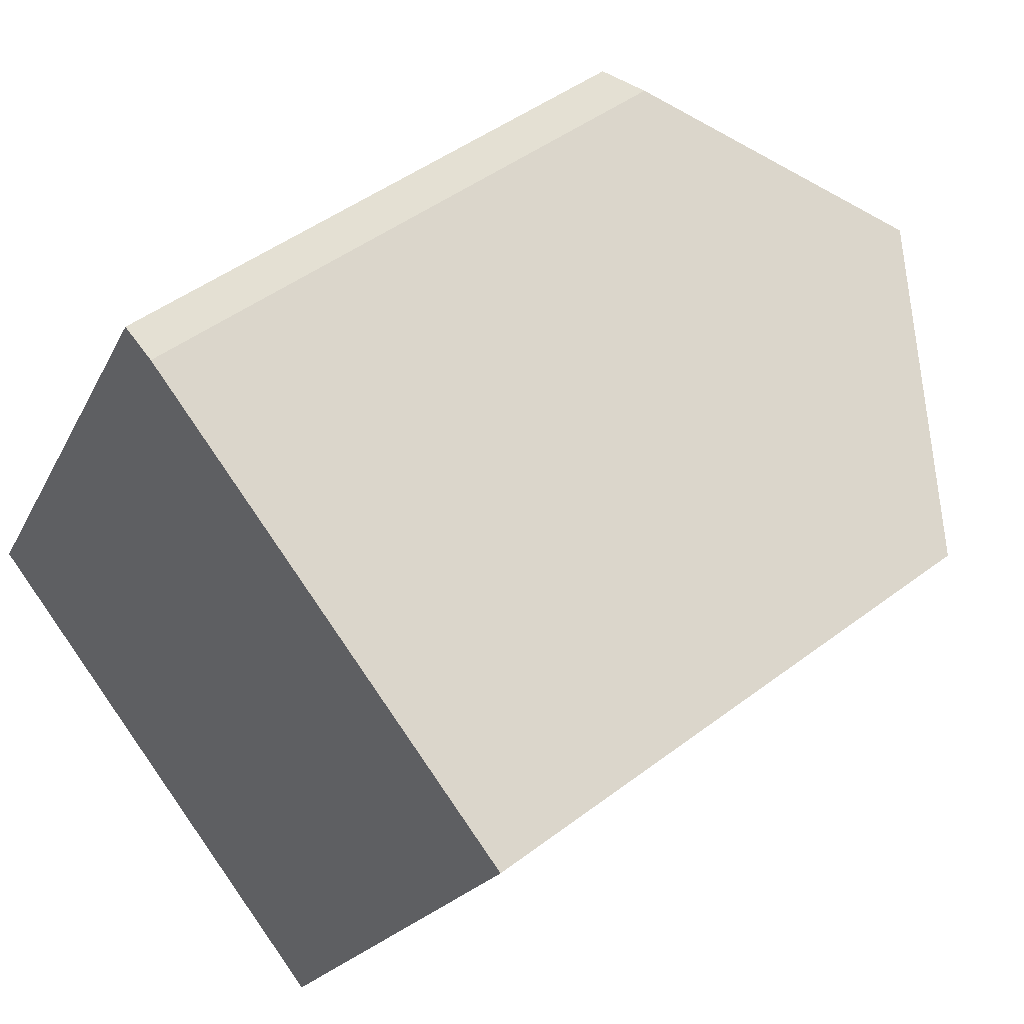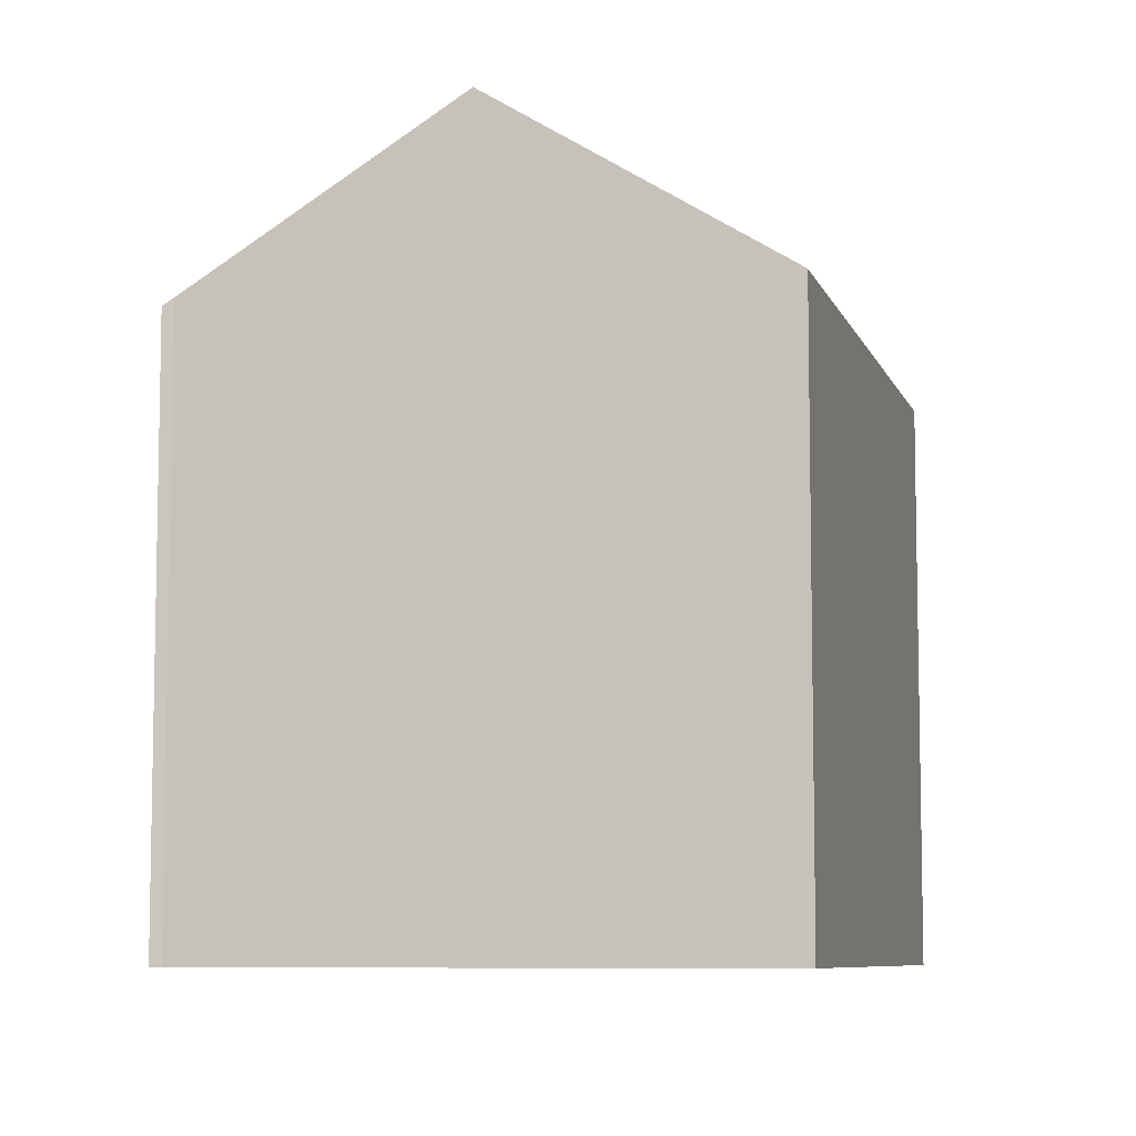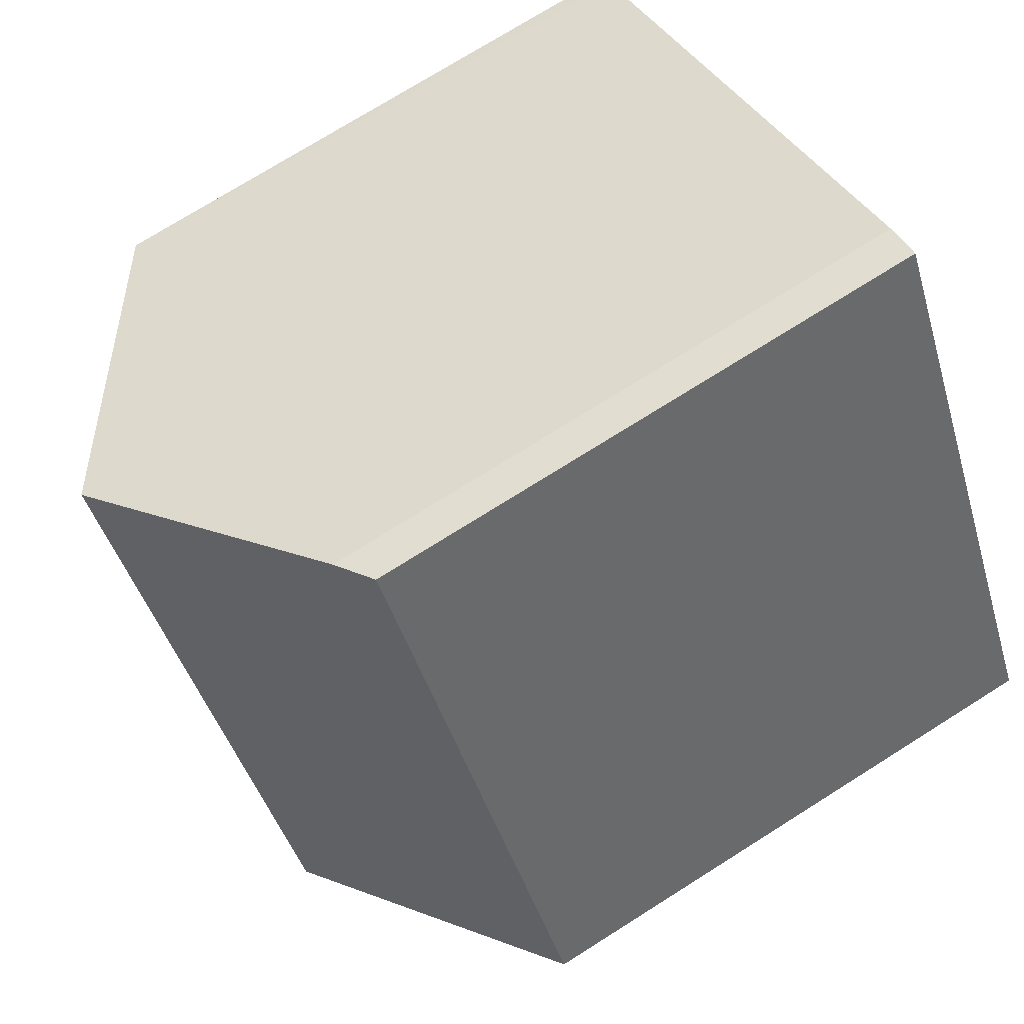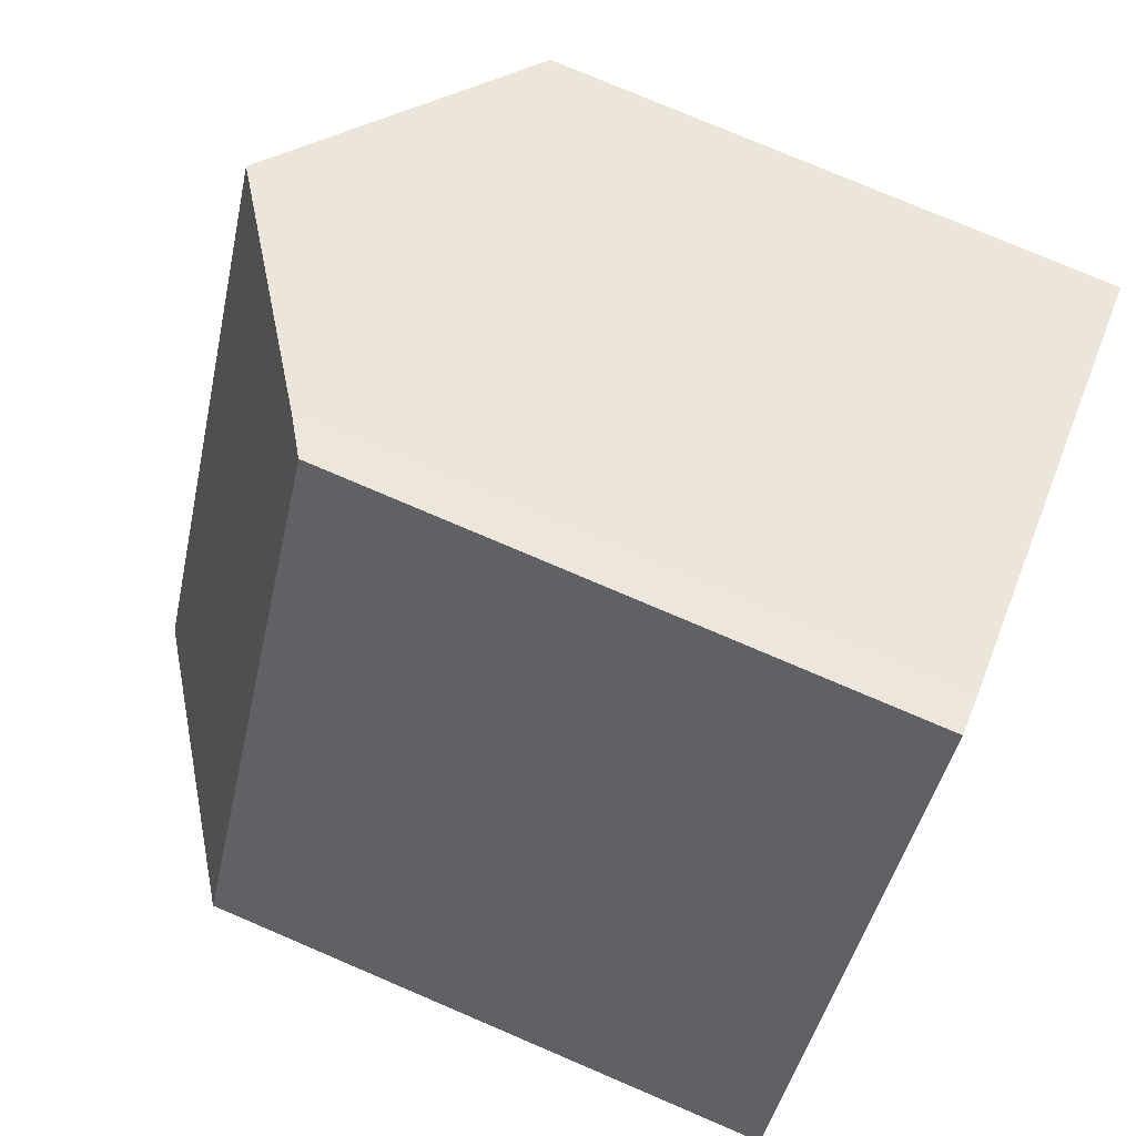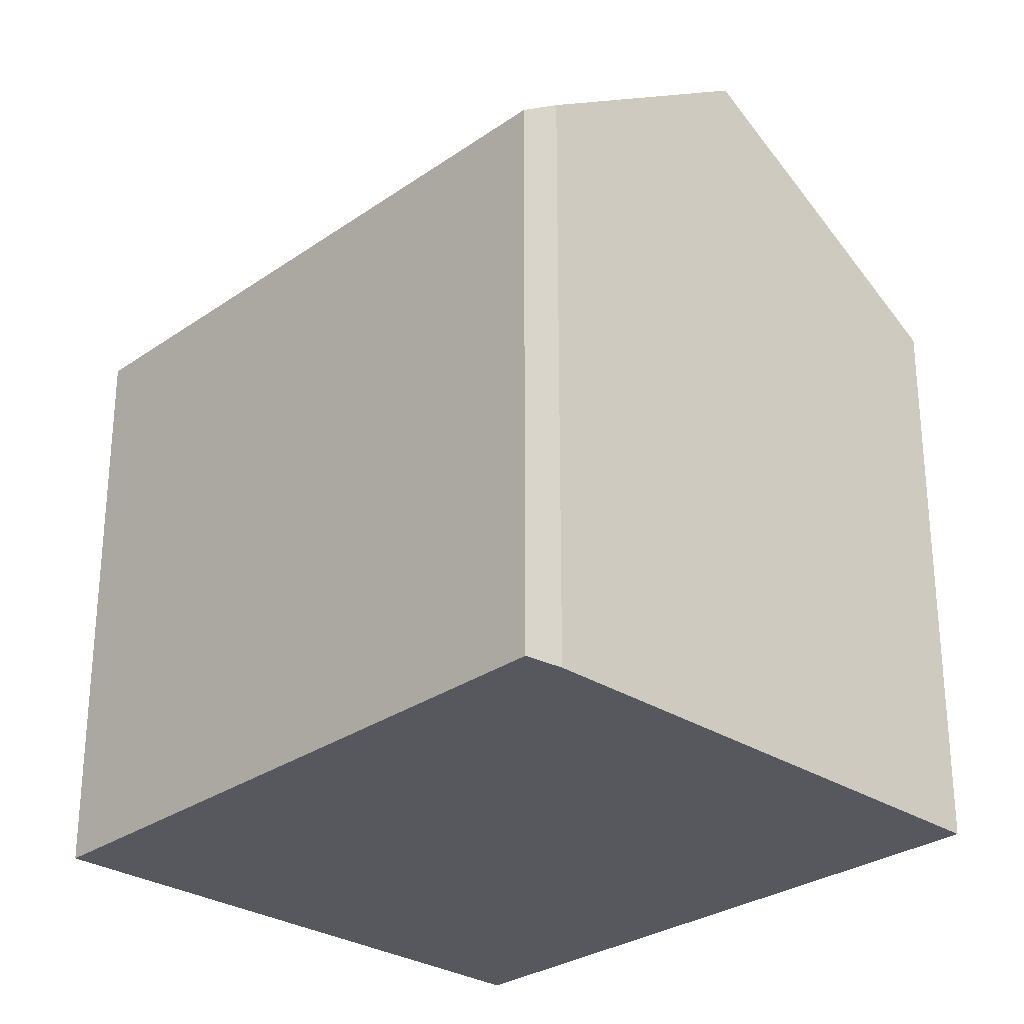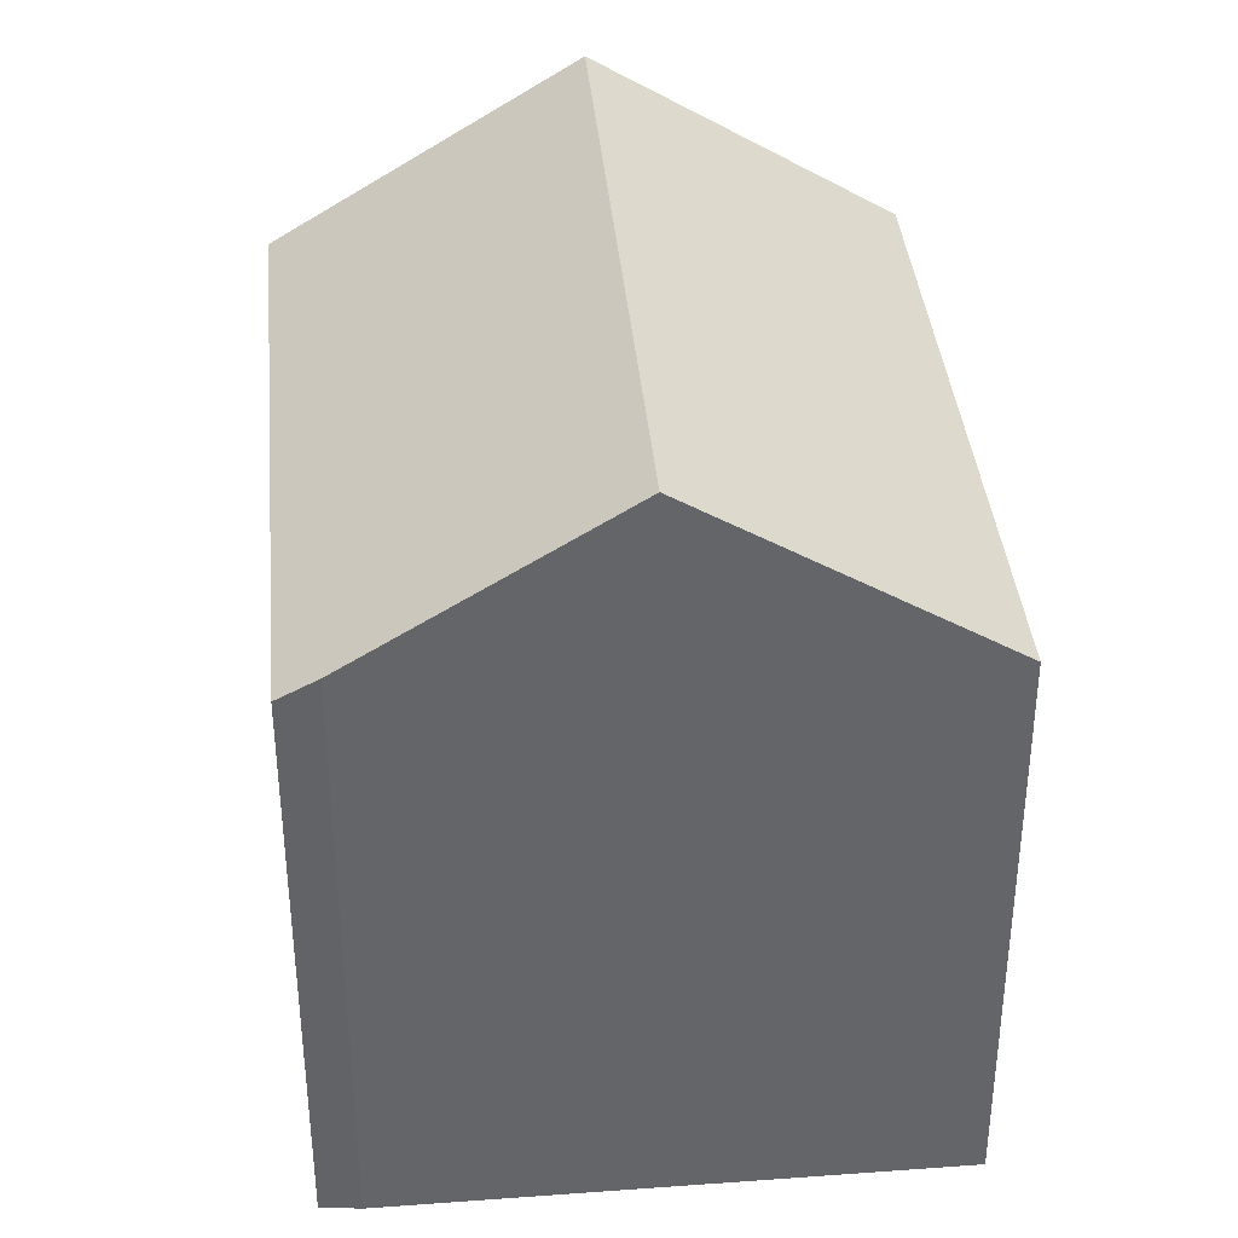
<metadata>
{"format":"obj","ext":"obj","renderer":"f3d","projection":"perspective","resolution":1024,"background":"white","views":[{"elev":46.0,"azim":48.9,"up":"+Z"},{"elev":-7.7,"azim":-135.0,"up":"+Y"},{"elev":74.2,"azim":-122.2,"up":"+Z"},{"elev":77.3,"azim":-66.9,"up":"+Z"},{"elev":-28.9,"azim":-13.5,"up":"+Y"},{"elev":38.8,"azim":25.1,"up":"+Y"}]}
</metadata>
<code>
v  8.918 14.7 13.36
v  4.016 14.12 6.863
v  8.036 14.12 13.73
v  14.27 18.52 10.22
v  6.206 18.52 -3.549
v  0 14.12 8.644e-16
v  12.3 14.19 -7.053
v  20.16 14.31 6.768
v  20.49 14.07 6.572
v  12.06 14.37 -6.895
v  11.89 14.49 -6.797
v  8.918 -8.181e-16 13.36
v  8.036 -8.41e-16 13.73
v  14.27 -6.26e-16 10.22
v  20.16 -4.144e-16 6.768
v  20.49 -4.024e-16 6.572
v  12.3 4.319e-16 -7.053
v  12.06 4.222e-16 -6.895
v  11.89 4.162e-16 -6.797
v  0 0 0
v  6.206 2.173e-16 -3.549
v  4.016 -4.202e-16 6.863
g defaultobject
f 1 2 3
f 2 1 4
f 2 4 5
f 2 5 6
f 7 8 9
f 8 7 4
f 4 7 10
f 4 10 5
f 5 10 11
f 3 12 1
f 12 3 13
f 12 4 1
f 4 12 8
f 8 12 9
f 9 12 14
f 9 14 15
f 9 15 16
f 9 17 7
f 17 9 16
f 7 18 10
f 18 7 17
f 11 6 5
f 6 11 10
f 6 10 18
f 6 18 19
f 6 19 20
f 20 19 21
f 2 13 3
f 13 2 6
f 13 6 22
f 22 6 20
f 15 17 16
f 17 15 14
f 17 14 12
f 17 12 18
f 18 12 19
f 19 12 21
f 21 12 13
f 21 13 22
f 21 22 20

</code>
